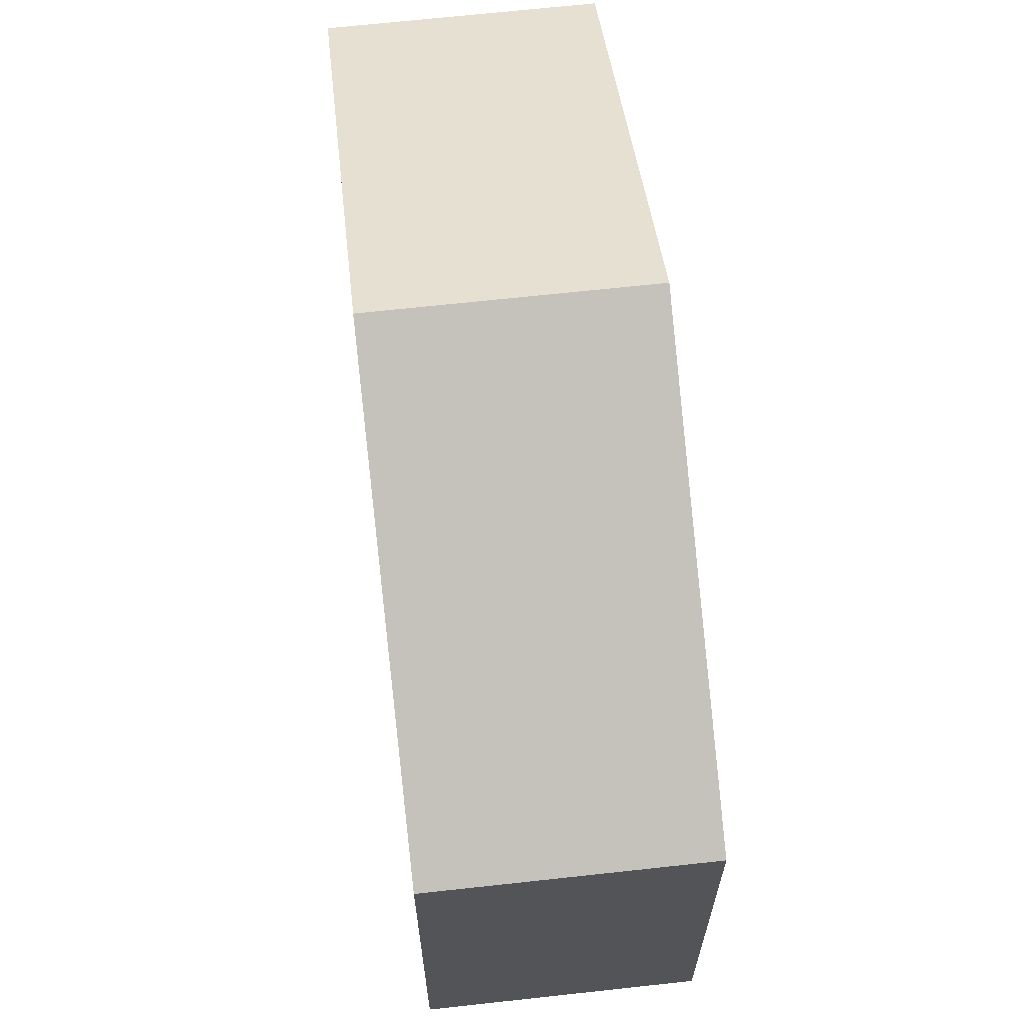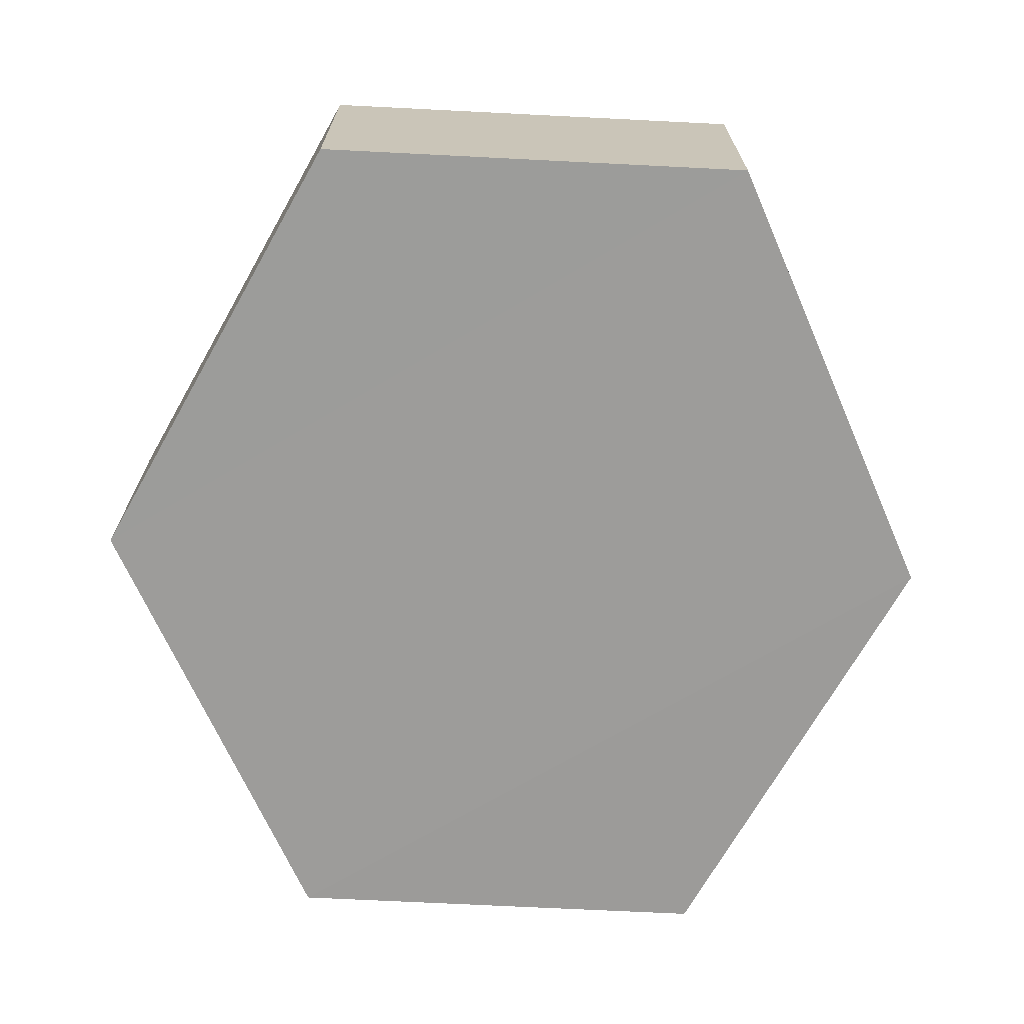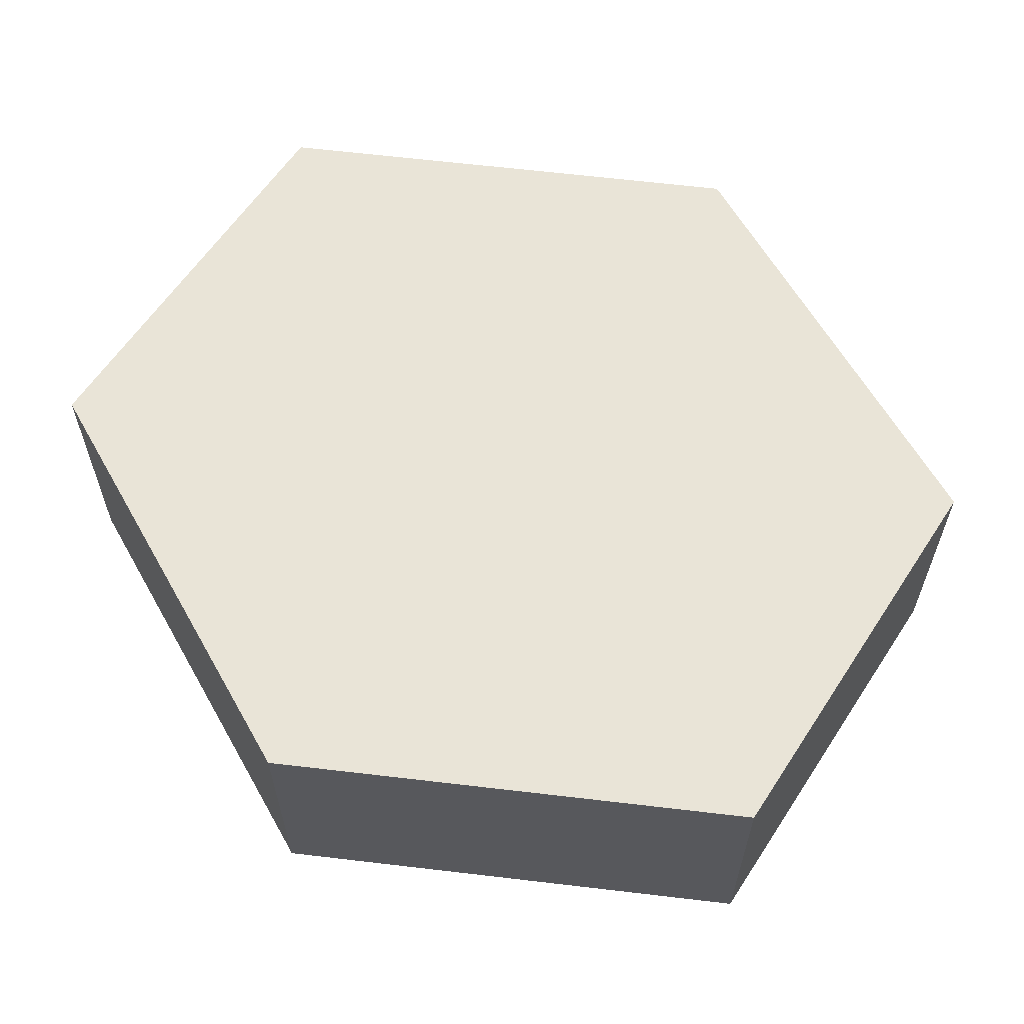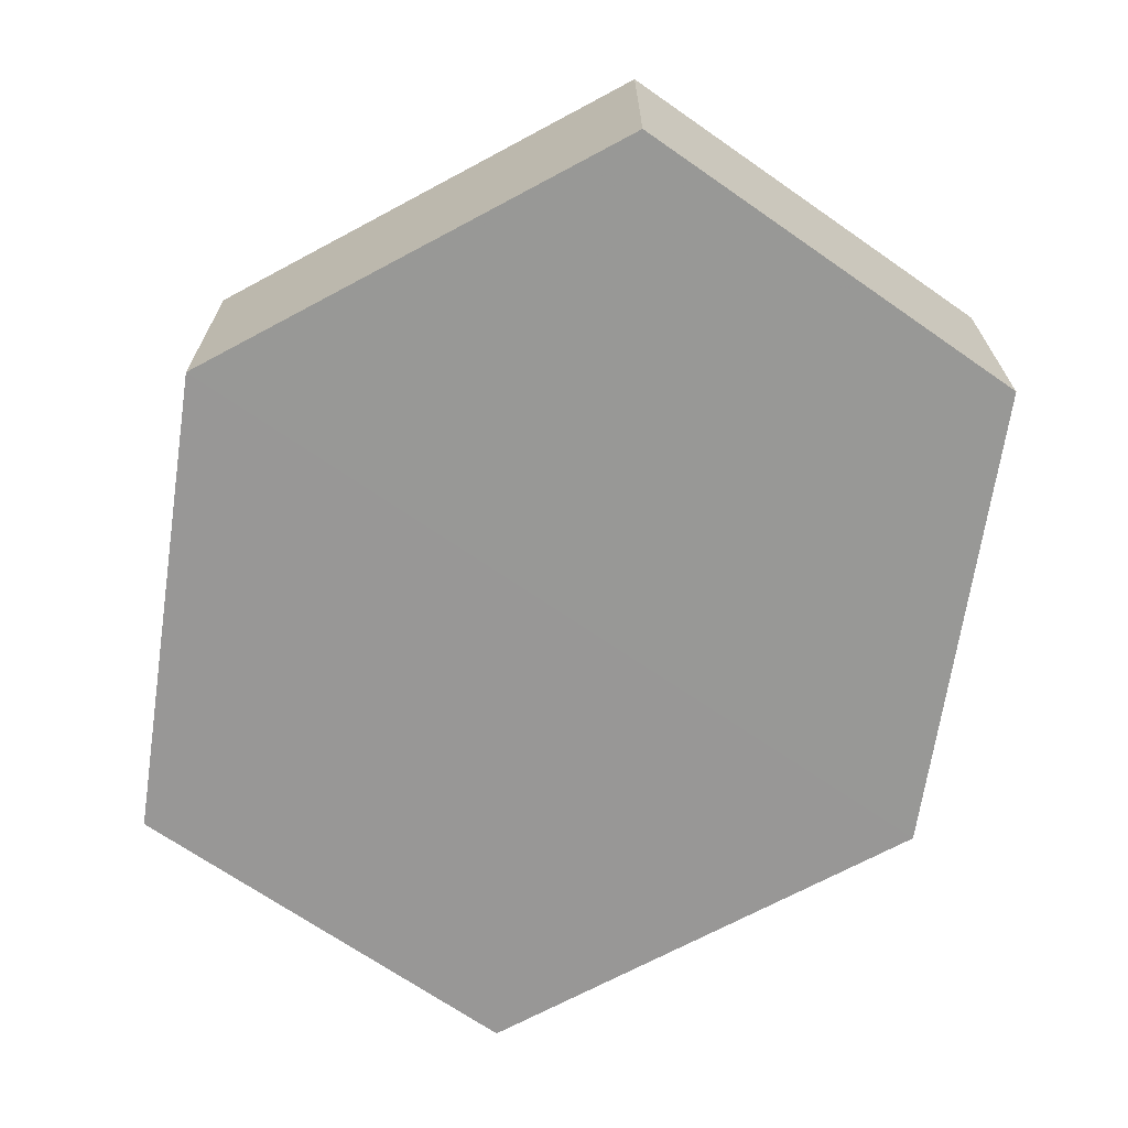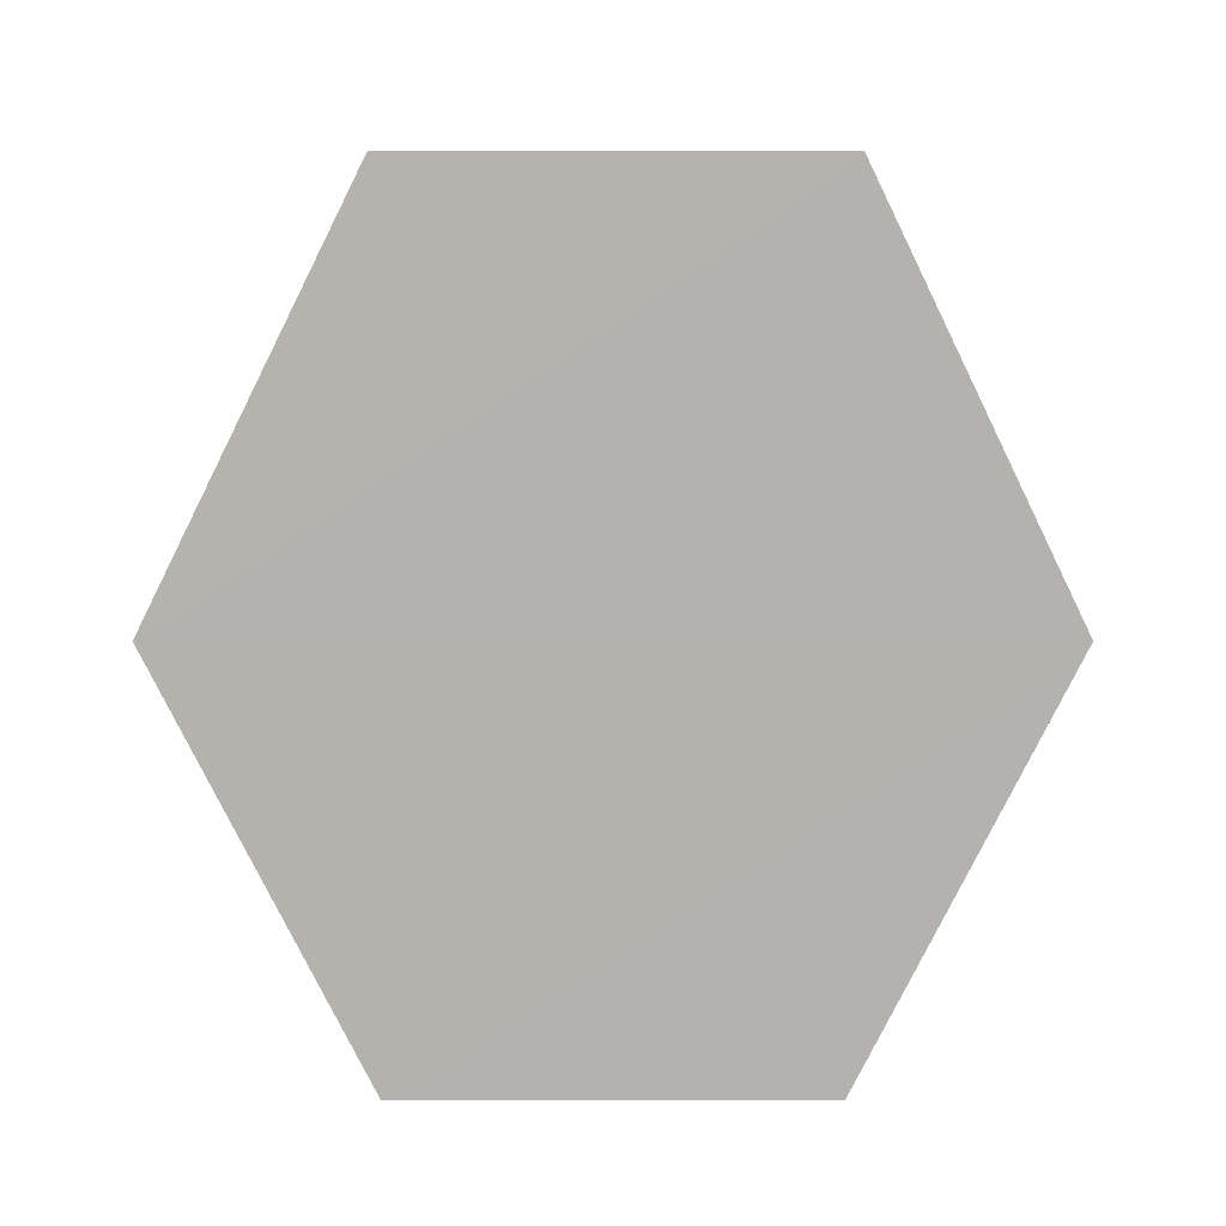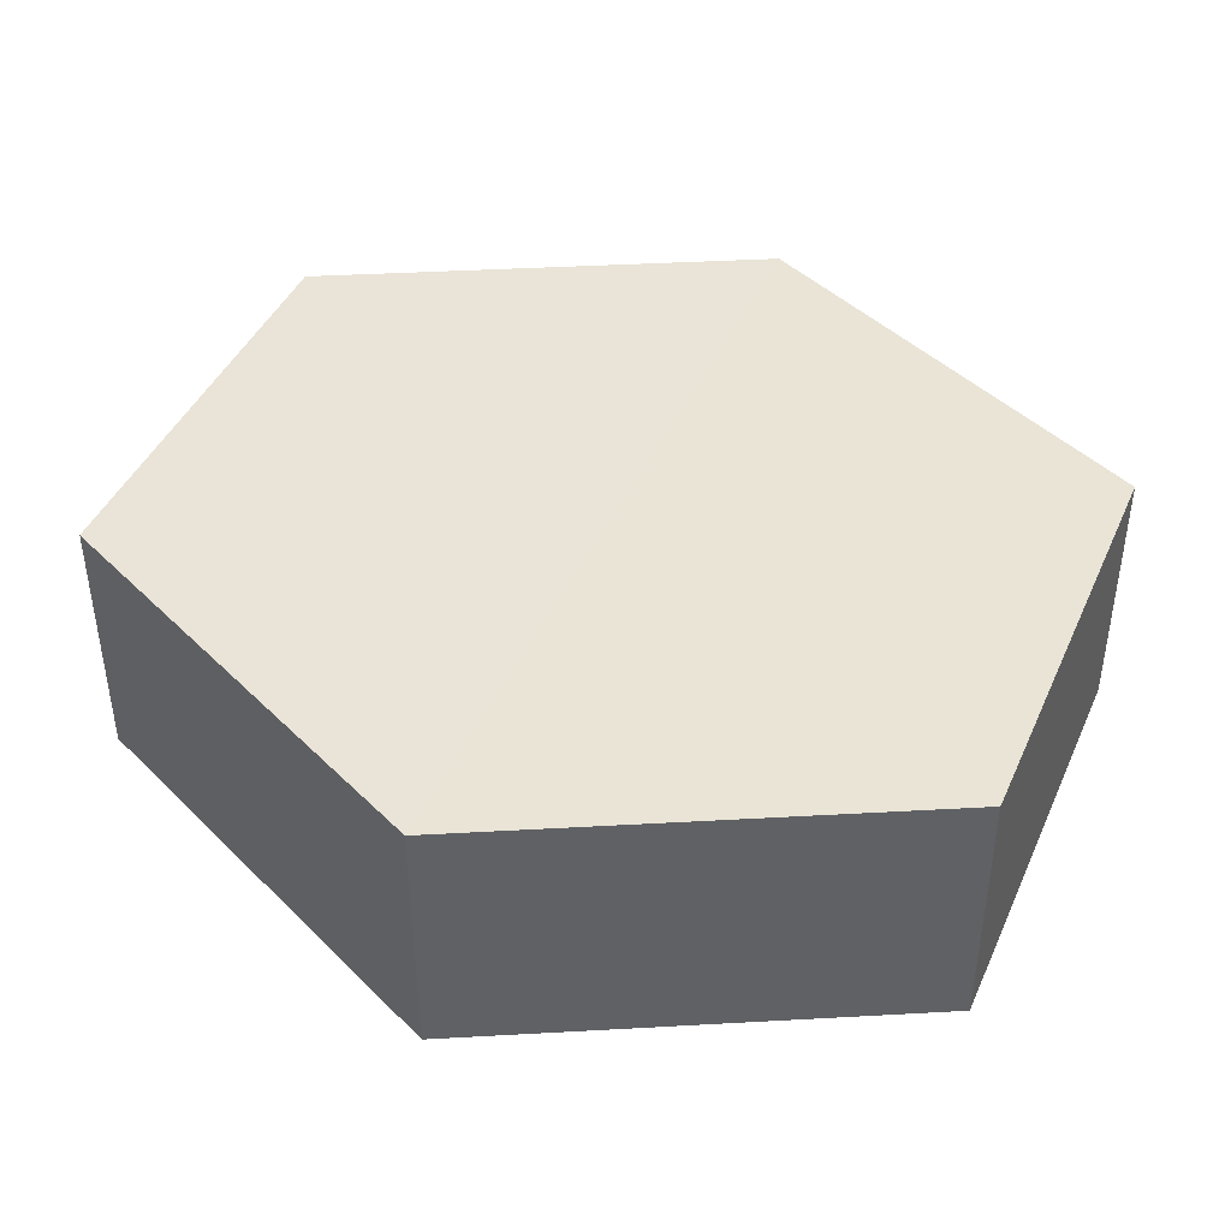
<metadata>
{"format":"obj","ext":"obj","renderer":"f3d","projection":"perspective","resolution":1024,"background":"white","views":[{"elev":65.8,"azim":83.5,"up":"+Y"},{"elev":-70.0,"azim":-92.8,"up":"+Z"},{"elev":60.9,"azim":33.6,"up":"+Z"},{"elev":-68.4,"azim":-125.0,"up":"+Z"},{"elev":-79.8,"azim":89.9,"up":"+Z"},{"elev":42.8,"azim":-157.3,"up":"+Z"}]}
</metadata>
<code>
o 7333
v 2229 1913 11.93
v 2229 1913 11.92
v 2229 1913 11.92
v 2229 1913 11.92
v 2229 1913 11.92
v 2229 1913 11.93
v 2229 1913 11.92
v 2229 1913 11.92
v 2229 1913 11.92
v 2229 1913 11.93
v 2229 1913 11.93
v 2229 1913 11.92
v 2229 1913 11.93
v 2229 1913 11.93
v 2229 1913 11.93
v 2229 1913 11.93
v 2229 1913 11.93
v 2229 1913 11.92
v 2229 1913 11.93
v 2229 1913 11.92
v 2229 1913 11.92
v 2229 1913 11.92
v 2229 1913 11.92
v 2229 1913 11.93
v 2229 1913 11.92
v 2229 1913 11.92
v 2229 1913 11.92
v 2229 1913 11.92
v 2229 1913 11.93
v 2229 1913 11.93
v 2229 1913 11.93
v 2229 1913 11.93
v 2229 1913 11.92
v 2229 1913 11.93
v 2229 1913 11.93
v 2229 1913 11.93
f 1 2 3
f 4 1 5
f 6 7 2
f 8 7 9
f 10 6 11
f 10 12 13
f 11 14 15
f 12 16 17
f 18 14 16
f 19 16 14
f 18 20 21
f 19 21 20
f 22 21 23
f 24 20 25
f 26 24 27
f 26 28 22
f 28 29 30
f 31 29 32
f 33 30 34
f 35 33 36

</code>
